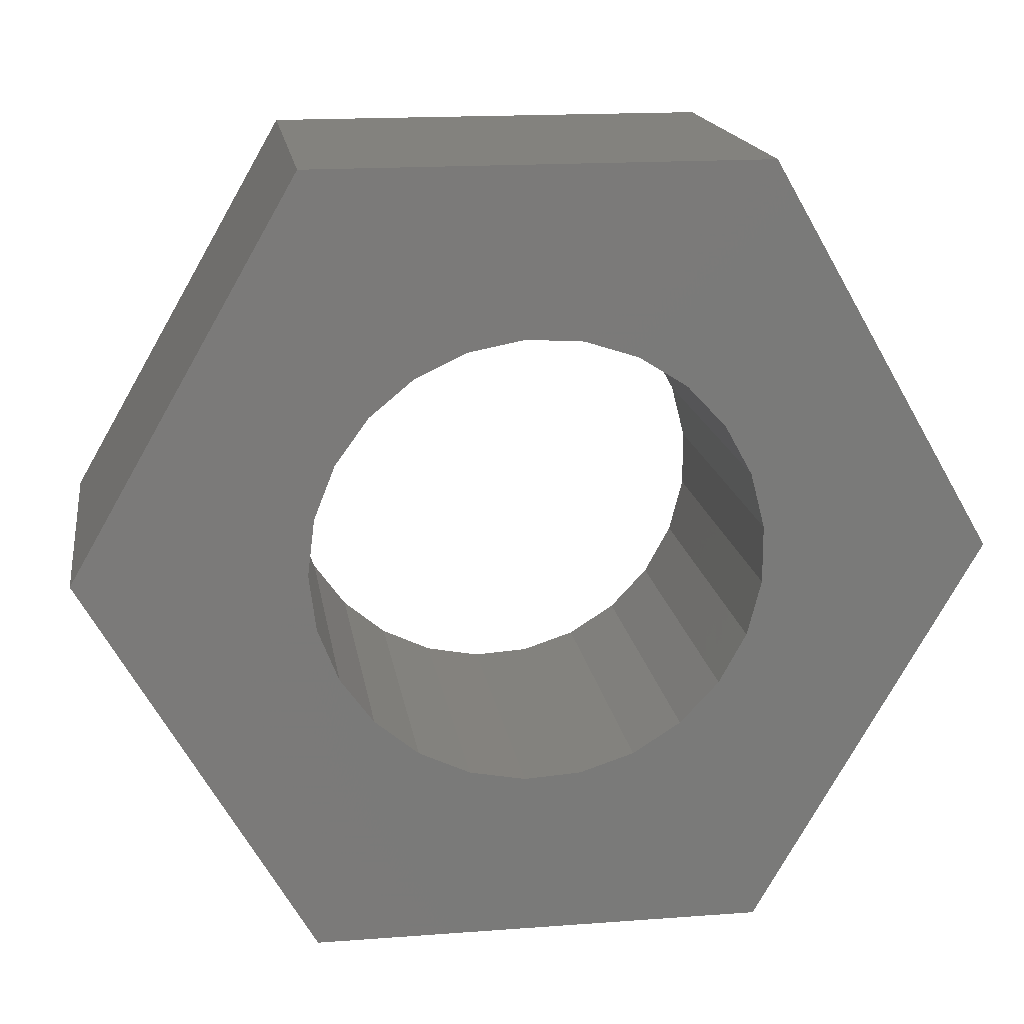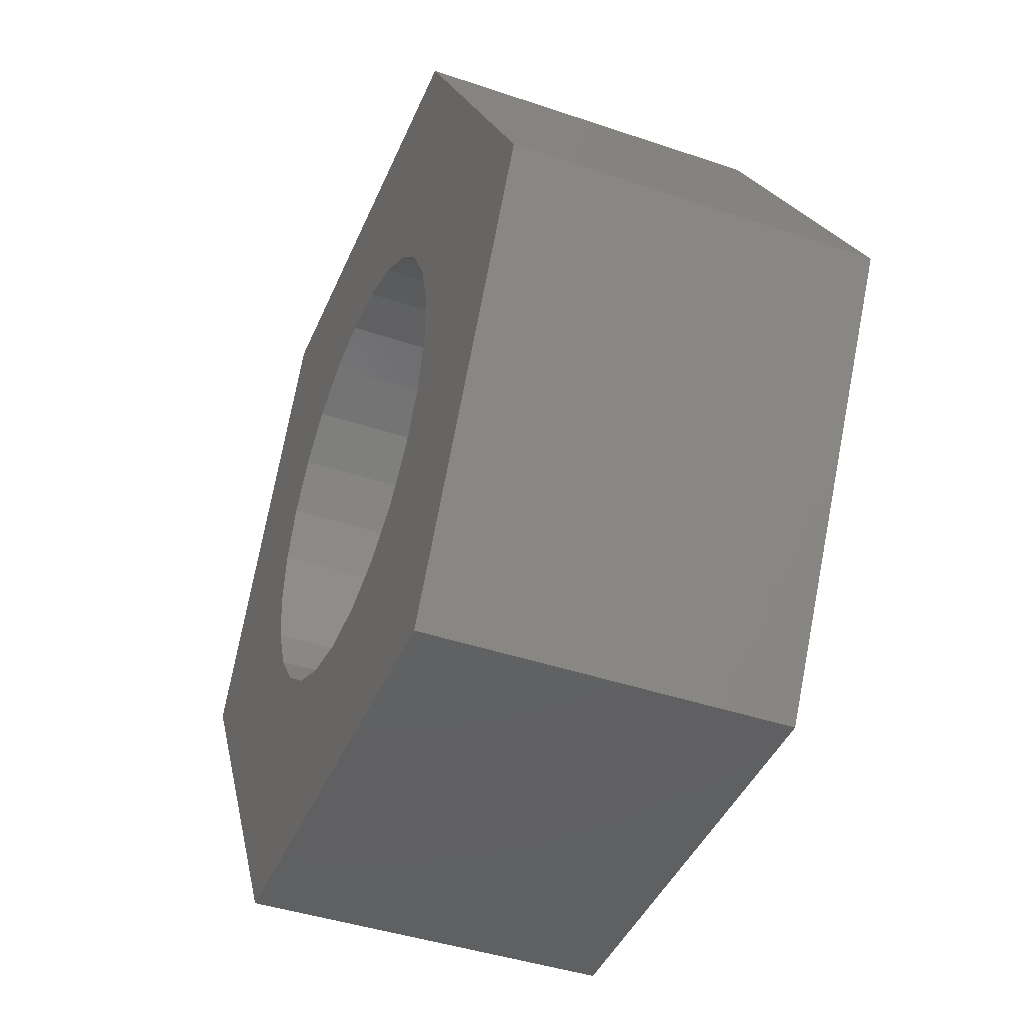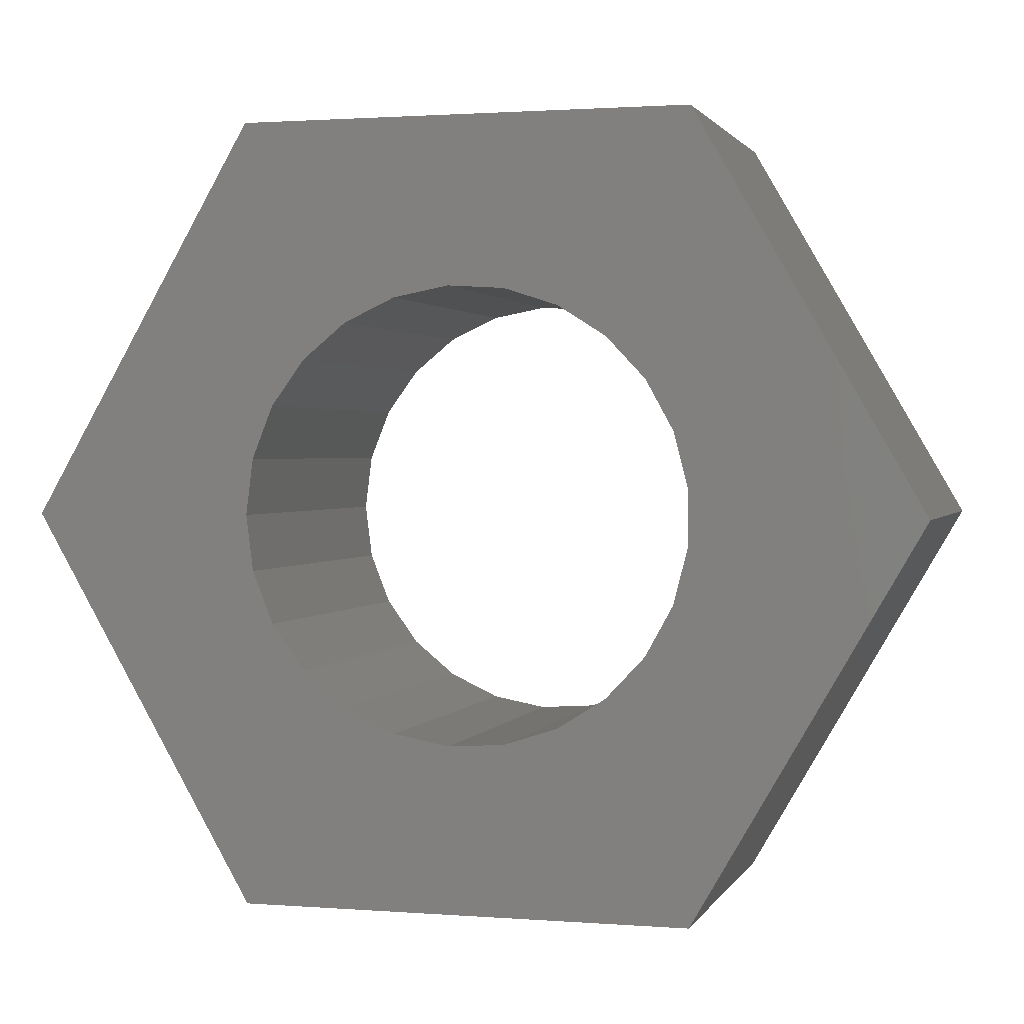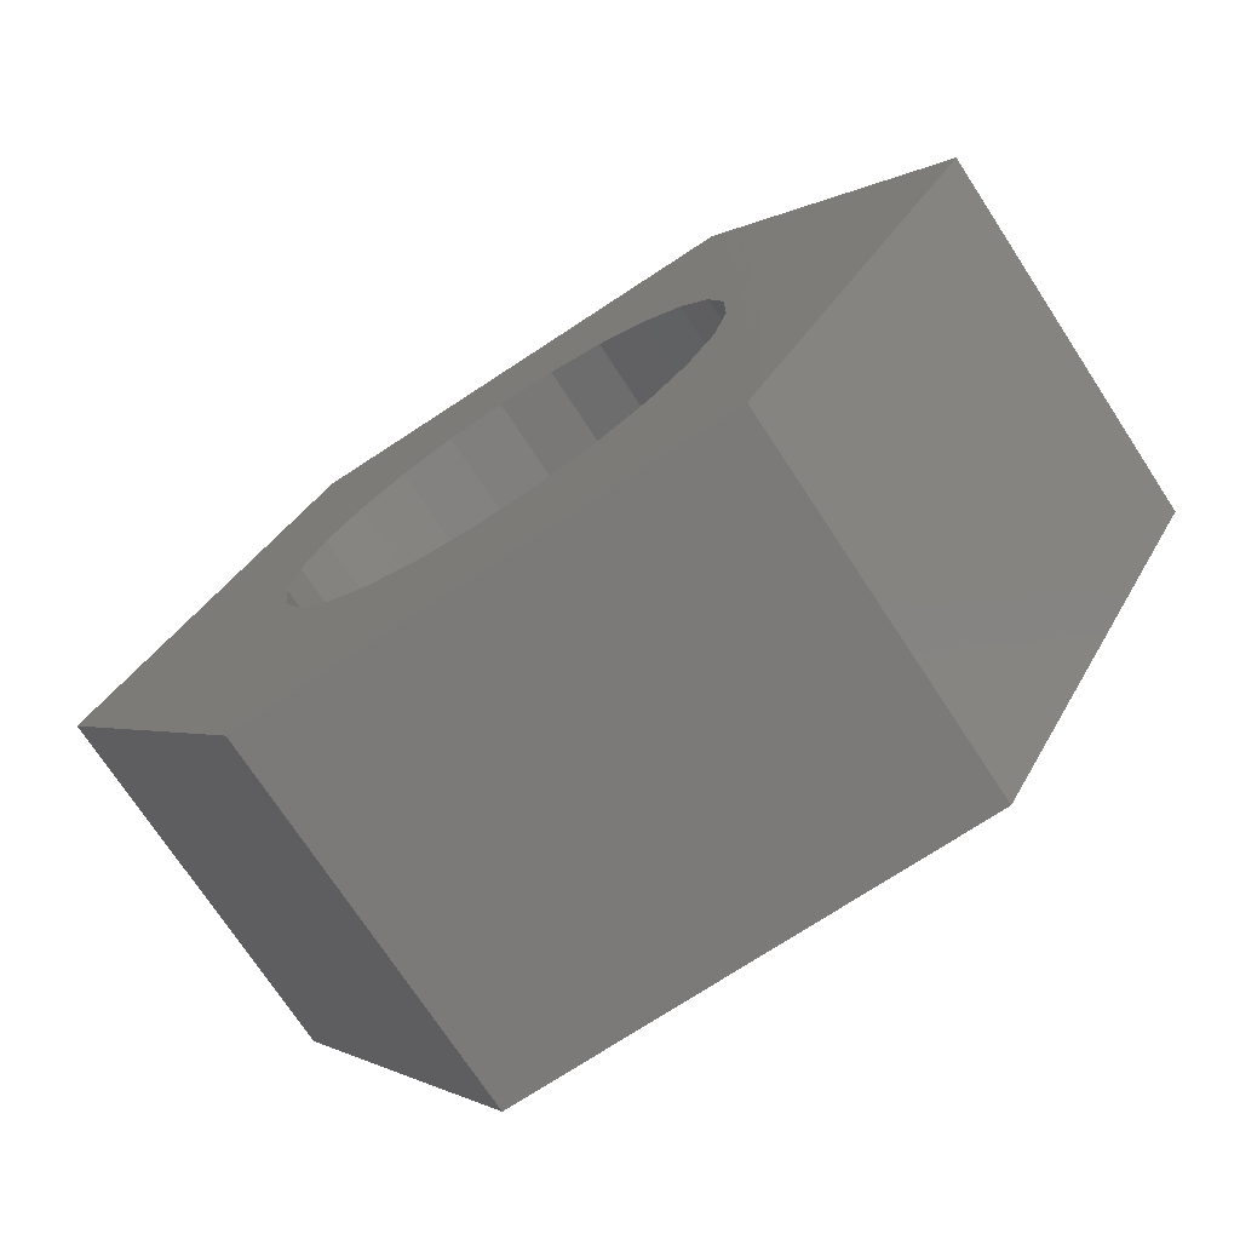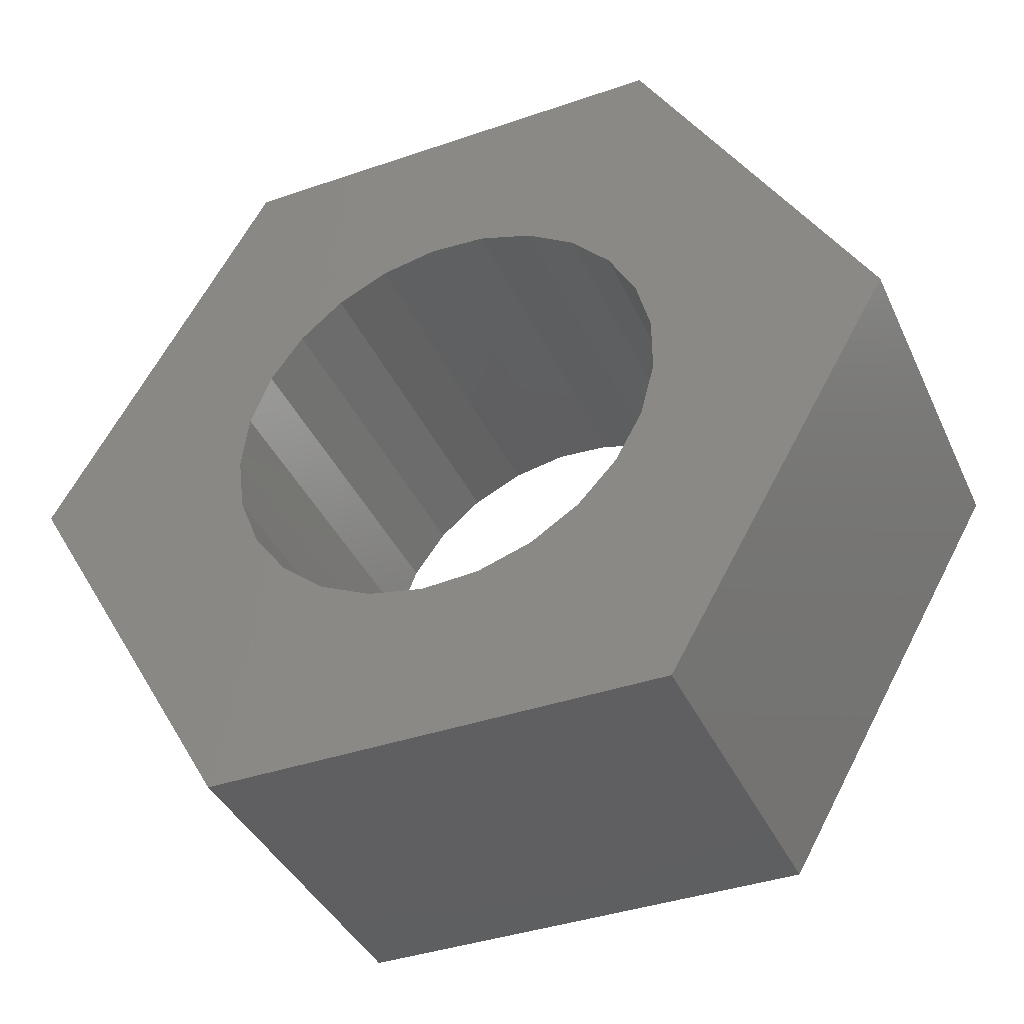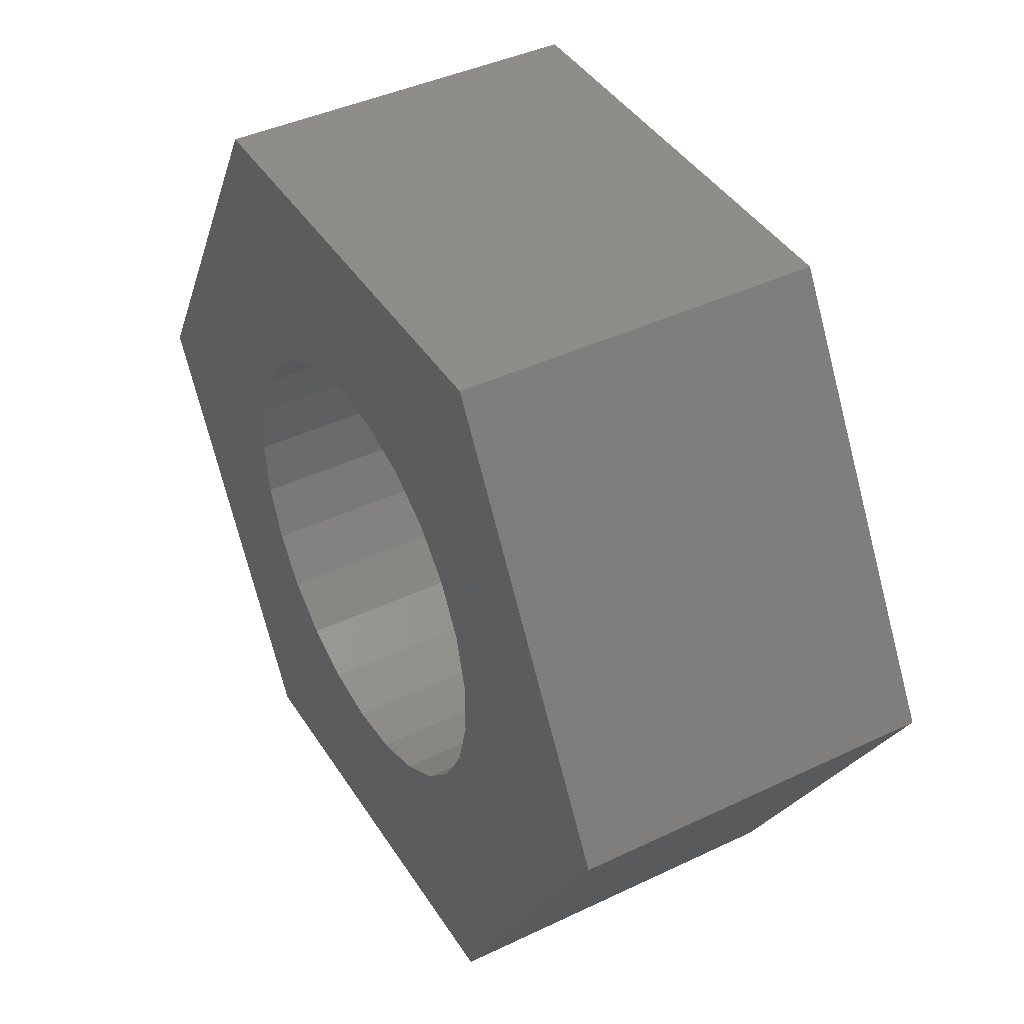
<metadata>
{"format":"stl","ext":"stl","renderer":"f3d","projection":"perspective","resolution":1024,"background":"white","views":[{"elev":16.9,"azim":171.4,"up":"+Y"},{"elev":-42.6,"azim":-112.0,"up":"+Y"},{"elev":1.5,"azim":-164.3,"up":"+Y"},{"elev":-73.6,"azim":-146.7,"up":"+Y"},{"elev":-39.5,"azim":-156.9,"up":"+Y"},{"elev":41.7,"azim":-119.9,"up":"+Y"}]}
</metadata>
<code>
# stl→obj: 62 verts, 124 faces
v -1.5 -2.598 0
v 1.5 -2.598 2.4
v -1.5 -2.598 2.4
v 1.5 -2.598 0
v 3 0 0
v 3 0 2.4
v 1.5 2.598 0
v -1.5 2.598 2.4
v 1.5 2.598 2.4
v -1.5 2.598 0
v -3 0 0
v -3 0 2.4
v 1.453 0.373 2.4
v 1.5 0 2.4
v 1.314 0.7226 2.4
v 1.093 1.027 2.4
v 0.8037 1.266 2.4
v 0.4635 1.427 2.4
v 0.09418 1.497 2.4
v -0.2811 1.473 2.4
v -1.395 0.5522 2.4
v -1.488 0.188 2.4
v -1.214 0.8817 2.4
v -0.9561 1.156 2.4
v -0.6387 1.357 2.4
v 1.453 -0.373 2.4
v 1.314 -0.7226 2.4
v 1.093 -1.027 2.4
v 0.8037 -1.266 2.4
v 0.4635 -1.427 2.4
v 0.09418 -1.497 2.4
v -0.2811 -1.473 2.4
v -0.6387 -1.357 2.4
v -0.9561 -1.156 2.4
v -1.214 -0.8817 2.4
v -1.395 -0.5522 2.4
v -1.488 -0.188 2.4
v 1.453 -0.373 0
v 1.5 0 0
v 1.314 -0.7226 0
v 1.093 -1.027 0
v 0.8037 -1.266 0
v 0.4635 -1.427 0
v 0.09418 -1.497 0
v -0.2811 -1.473 0
v -1.488 0.188 0
v -1.488 -0.188 0
v -0.6387 -1.357 0
v -0.9561 -1.156 0
v -1.214 -0.8817 0
v -1.395 -0.5522 0
v 1.453 0.373 0
v 1.314 0.7226 0
v 1.093 1.027 0
v 0.8037 1.266 0
v 0.4635 1.427 0
v 0.09418 1.497 0
v -0.2811 1.473 0
v -0.6387 1.357 0
v -0.9561 1.156 0
v -1.214 0.8817 0
v -1.395 0.5522 0
f 1 2 3
f 2 1 4
f 2 5 6
f 5 2 4
f 7 8 9
f 8 7 10
f 6 7 9
f 7 6 5
f 11 8 10
f 8 11 12
f 1 12 11
f 12 1 3
f 6 13 14
f 6 15 13
f 9 16 15
f 9 17 16
f 9 18 17
f 9 19 18
f 8 19 9
f 19 8 20
f 21 12 22
f 23 12 21
f 12 23 8
f 24 8 23
f 25 8 24
f 20 8 25
f 15 6 9
f 26 6 14
f 27 6 26
f 6 27 2
f 28 2 27
f 29 2 28
f 30 2 29
f 31 2 30
f 3 31 32
f 3 32 33
f 31 3 2
f 34 3 33
f 35 3 34
f 12 35 36
f 12 36 37
f 22 12 37
f 35 12 3
f 5 38 39
f 5 40 38
f 4 41 40
f 4 42 41
f 4 43 42
f 4 44 43
f 1 44 4
f 44 1 45
f 11 46 47
f 45 1 48
f 1 49 48
f 1 50 49
f 11 50 1
f 50 11 51
f 51 11 47
f 46 11 10
f 40 5 4
f 52 5 39
f 53 5 52
f 5 53 7
f 54 7 53
f 55 7 54
f 56 7 55
f 57 7 56
f 10 57 58
f 10 58 59
f 57 10 7
f 60 10 59
f 61 10 60
f 62 10 61
f 10 62 46
f 52 15 53
f 15 52 13
f 39 13 52
f 13 39 14
f 35 51 36
f 51 35 50
f 42 30 29
f 30 42 43
f 22 62 21
f 62 22 46
f 56 17 18
f 17 56 55
f 40 26 38
f 26 40 27
f 37 46 22
f 46 37 47
f 36 47 37
f 47 36 51
f 60 25 24
f 25 60 59
f 23 60 24
f 60 23 61
f 44 32 31
f 32 44 45
f 38 14 39
f 14 38 26
f 58 19 20
f 19 58 57
f 43 31 30
f 31 43 44
f 59 20 25
f 20 59 58
f 34 50 35
f 50 34 49
f 21 61 23
f 61 21 62
f 57 18 19
f 18 57 56
f 41 29 28
f 29 41 42
f 41 27 40
f 27 41 28
f 55 16 17
f 16 55 54
f 48 34 33
f 34 48 49
f 53 16 54
f 16 53 15
f 45 33 32
f 33 45 48

</code>
